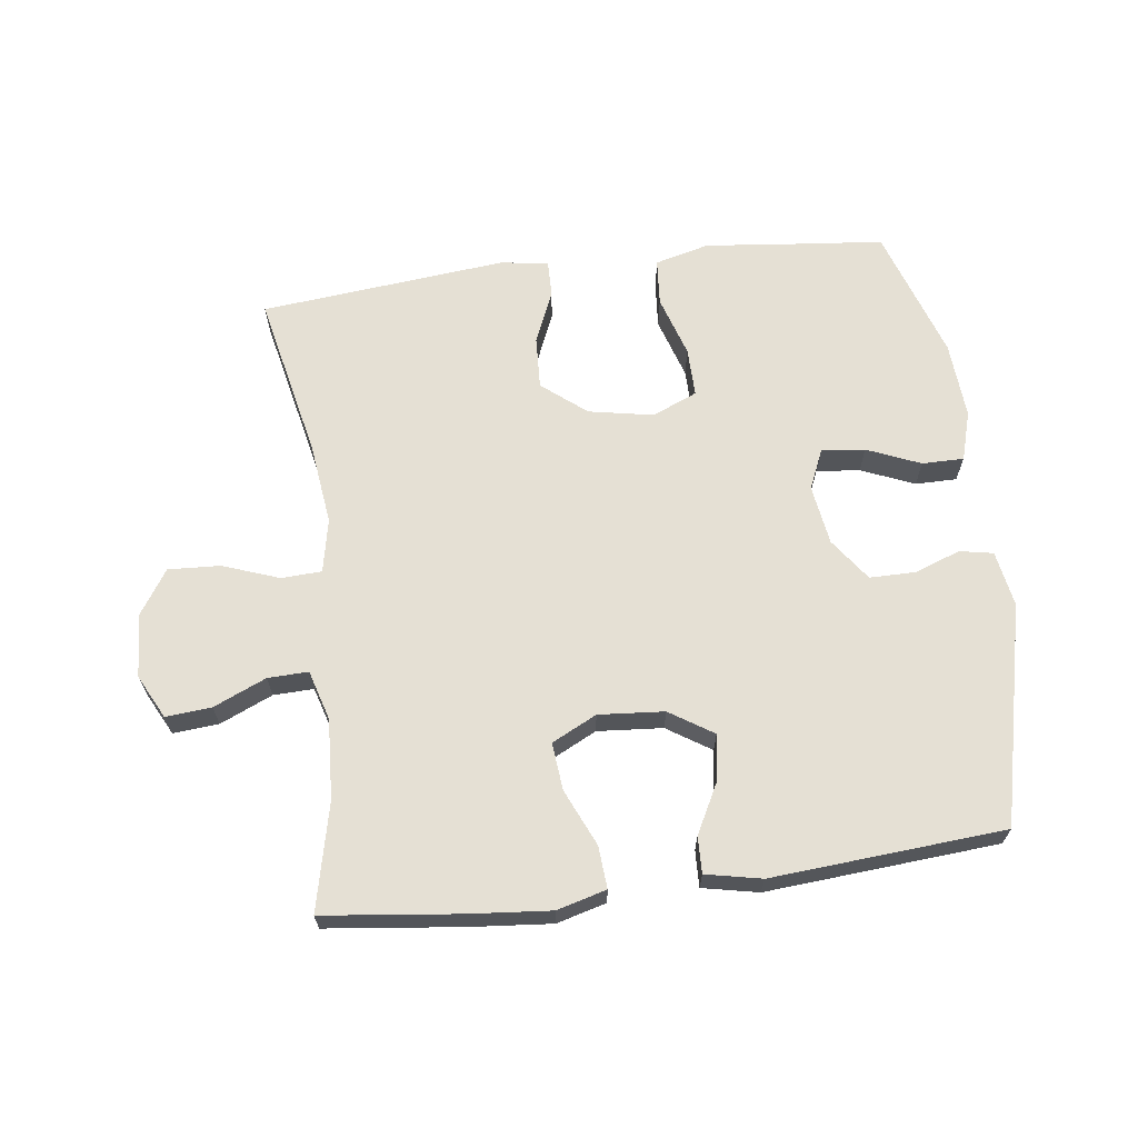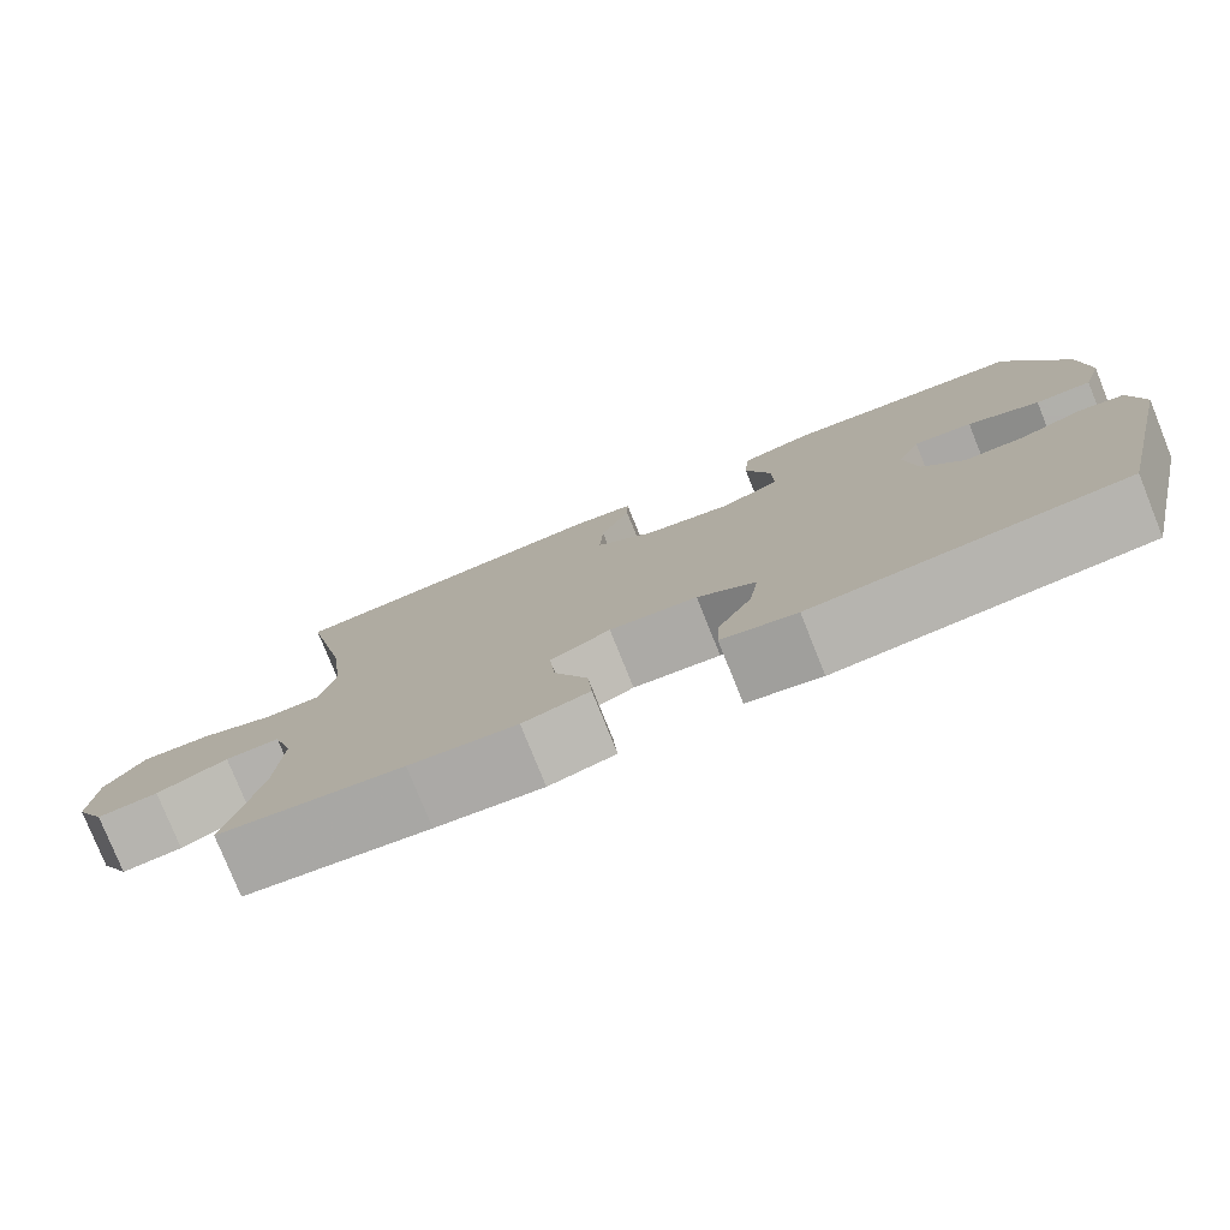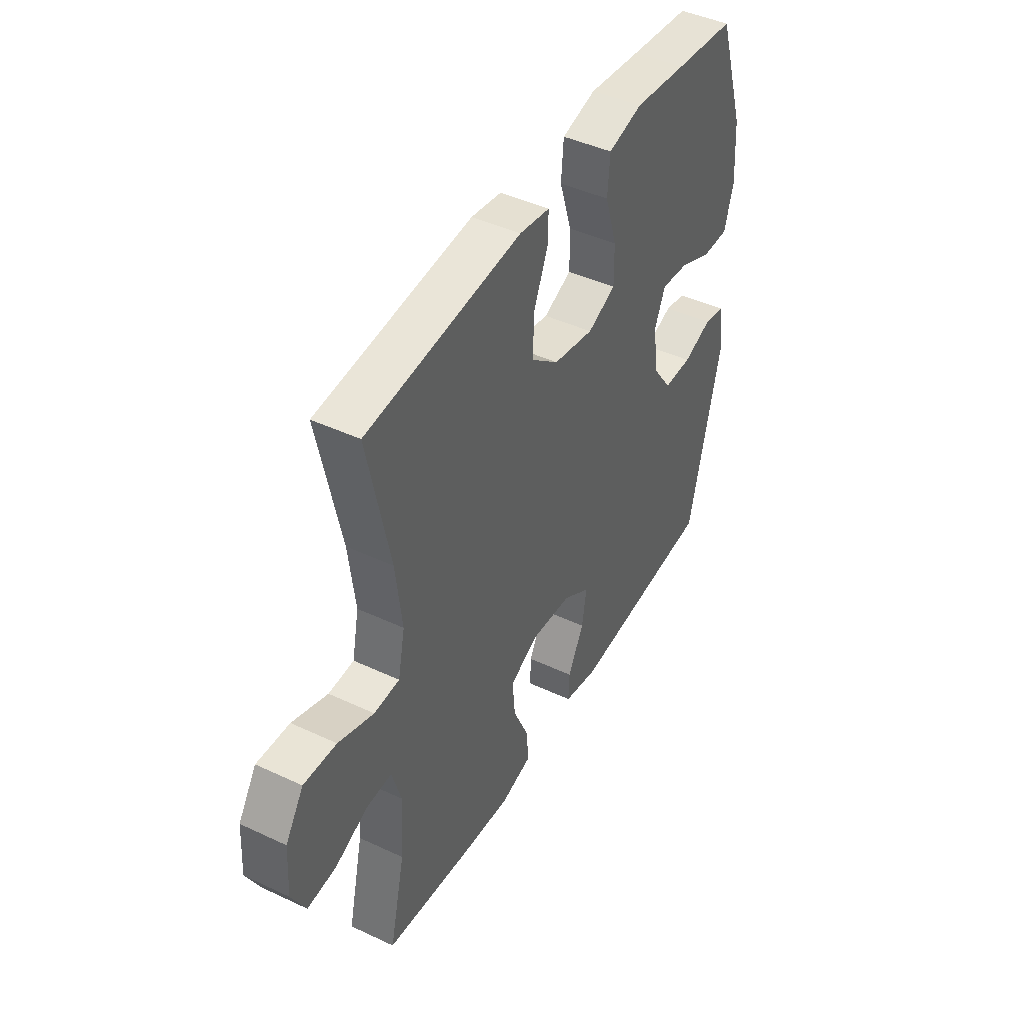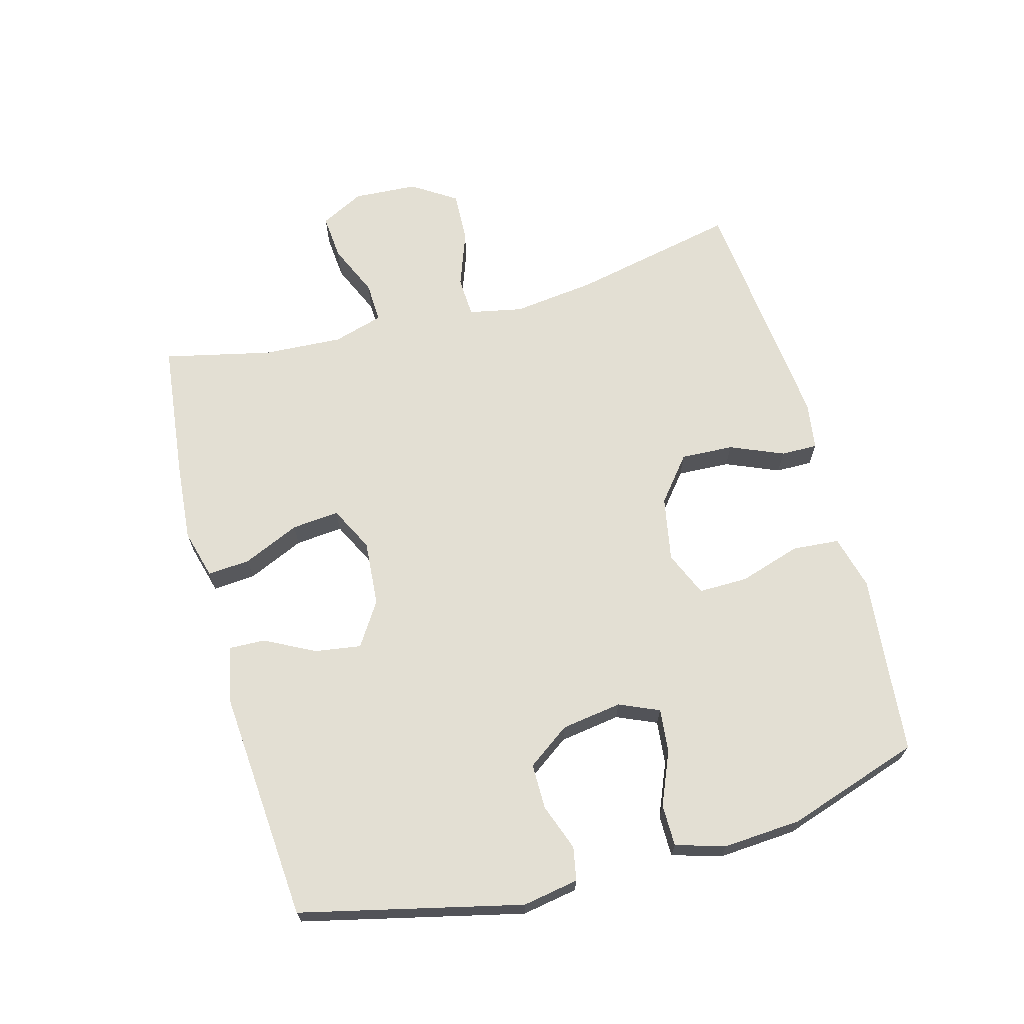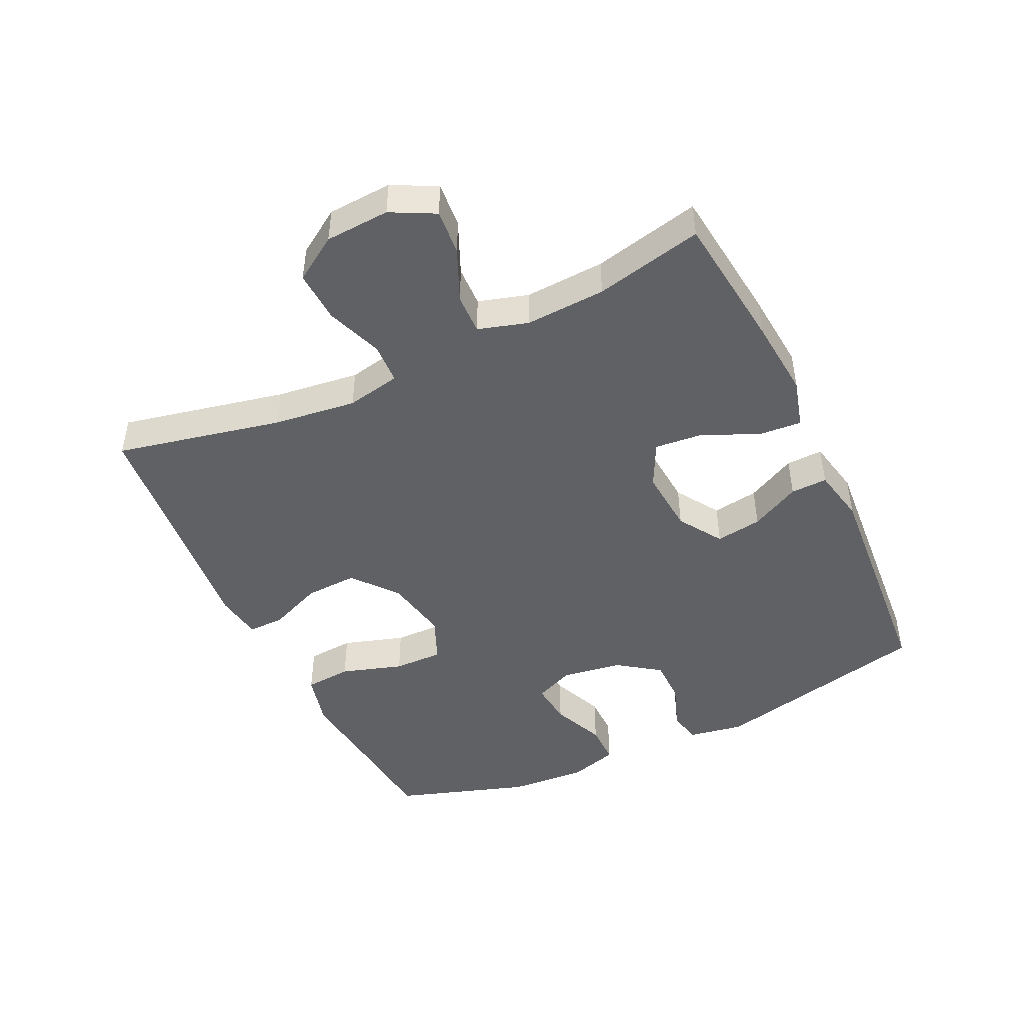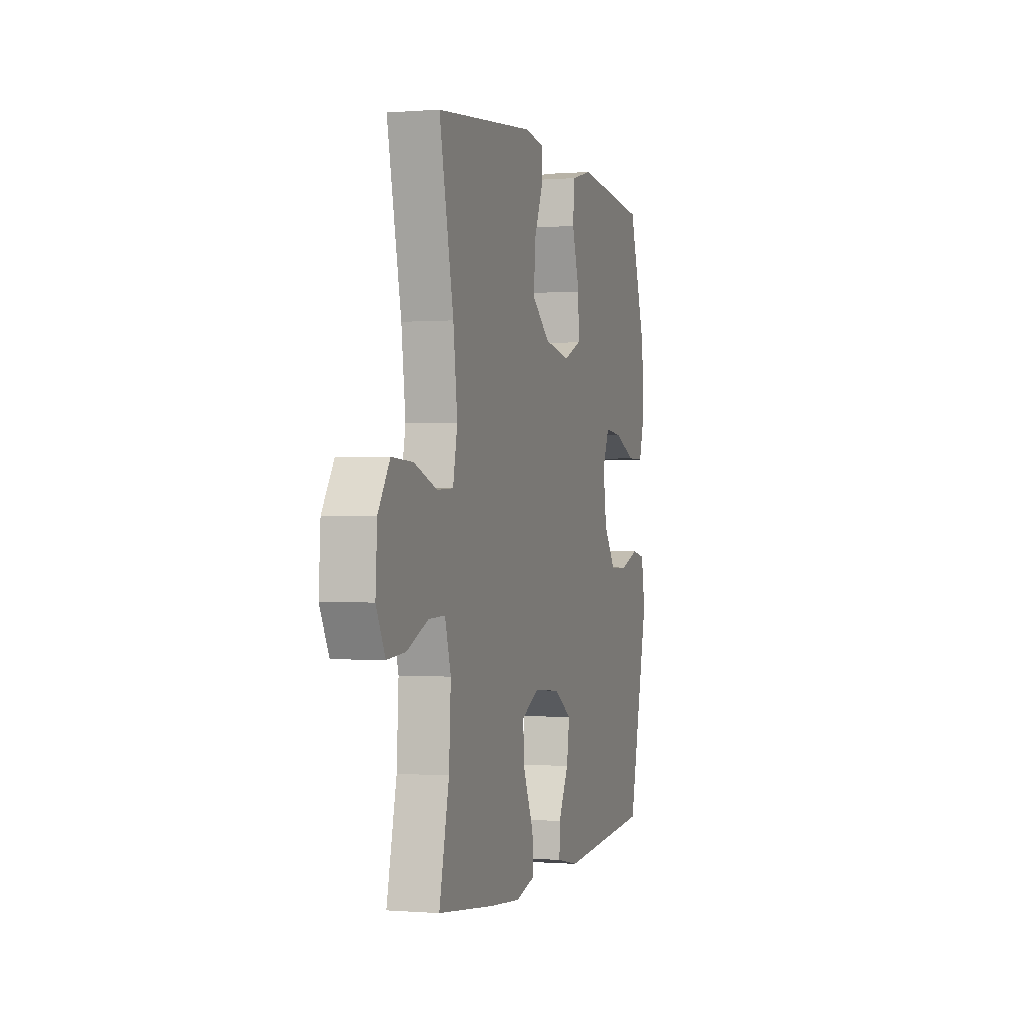
<metadata>
{"format":"obj","ext":"obj","renderer":"f3d","projection":"perspective","resolution":1024,"background":"white","views":[{"elev":65.5,"azim":172.7,"up":"+Y"},{"elev":-78.4,"azim":-158.1,"up":"+Z"},{"elev":44.3,"azim":118.7,"up":"+Z"},{"elev":67.1,"azim":-105.3,"up":"+Y"},{"elev":-46.2,"azim":115.4,"up":"+Y"},{"elev":-0.4,"azim":106.9,"up":"+Z"}]}
</metadata>
<code>
v 0.5 0.07 -0.5
v 0.286 0.07 -0.525
v 0.162 0.07 -0.536
v 0.085 0.07 -0.515
v 0.09 0.07 -0.449
v 0.129 0.07 -0.361
v 0.136 0.07 -0.287
v 0.066 0.07 -0.252
v -0.036 0.07 -0.26
v -0.104 0.07 -0.304
v -0.093 0.07 -0.376
v -0.053 0.07 -0.453
v -0.051 0.07 -0.51
v -0.138 0.07 -0.528
v -0.5 0.07 -0.5
v -0.581 0.07 -0.157
v -0.566 0.07 -0.07
v -0.514 0.07 -0.06
v -0.442 0.07 -0.086
v -0.371 0.07 -0.086
v -0.324 0.07 -0.02
v -0.31 0.07 0.074
v -0.337 0.07 0.136
v -0.405 0.07 0.129
v -0.488 0.07 0.094
v -0.553 0.07 0.094
v -0.576 0.07 0.171
v -0.568 0.07 0.292
v -0.5 0.07 0.5
v -0.349 0.07 0.515
v -0.219 0.07 0.529
v -0.134 0.07 0.507
v -0.128 0.07 0.434
v -0.158 0.07 0.338
v -0.159 0.07 0.261
v -0.089 0.07 0.231
v 0.012 0.07 0.25
v 0.081 0.07 0.306
v 0.077 0.07 0.388
v 0.042 0.07 0.471
v 0.041 0.07 0.528
v 0.116 0.07 0.539
v 0.5 0.07 0.5
v 0.445 0.07 0.242
v 0.429 0.07 0.113
v 0.446 0.07 0.029
v 0.509 0.07 0.026
v 0.597 0.07 0.058
v 0.678 0.07 0.062
v 0.723 0.07 -0.007
v 0.729 0.07 -0.107
v 0.694 0.07 -0.175
v 0.623 0.07 -0.169
v 0.541 0.07 -0.133
v 0.478 0.07 -0.131
v 0.455 0.07 -0.209
v 0.462 0.07 -0.333
v 0.5 0 -0.5
v 0.286 0 -0.525
v 0.162 0 -0.536
v 0.085 0 -0.515
v 0.09 0 -0.449
v 0.129 0 -0.361
v 0.136 0 -0.287
v 0.066 0 -0.252
v -0.036 0 -0.26
v -0.104 0 -0.304
v -0.093 0 -0.376
v -0.053 0 -0.453
v -0.051 0 -0.51
v -0.138 0 -0.528
v -0.5 0 -0.5
v -0.581 0 -0.157
v -0.566 0 -0.07
v -0.514 0 -0.06
v -0.442 0 -0.086
v -0.371 0 -0.086
v -0.324 0 -0.02
v -0.31 0 0.074
v -0.337 0 0.136
v -0.405 0 0.129
v -0.488 0 0.094
v -0.553 0 0.094
v -0.576 0 0.171
v -0.568 0 0.292
v -0.5 0 0.5
v -0.349 0 0.515
v -0.219 0 0.529
v -0.134 0 0.507
v -0.128 0 0.434
v -0.158 0 0.338
v -0.159 0 0.261
v -0.089 0 0.231
v 0.012 0 0.25
v 0.081 0 0.306
v 0.077 0 0.388
v 0.042 0 0.471
v 0.041 0 0.528
v 0.116 0 0.539
v 0.5 0 0.5
v 0.445 0 0.242
v 0.429 0 0.113
v 0.446 0 0.029
v 0.509 0 0.026
v 0.597 0 0.058
v 0.678 0 0.062
v 0.723 0 -0.007
v 0.729 0 -0.107
v 0.694 0 -0.175
v 0.623 0 -0.169
v 0.541 0 -0.133
v 0.478 0 -0.131
v 0.455 0 -0.209
v 0.462 0 -0.333
f 51 52 53 54
f 51 54 55
f 50 51 55
f 47 48 49 50
f 46 47 50 55
f 45 46 55 56
f 41 42 43 44
f 39 40 41 44
f 38 39 44 45
f 37 38 45 56
f 31 32 33 34
f 30 31 34 35
f 29 30 35
f 28 29 35
f 27 28 35 36
f 24 25 26 27
f 23 24 27 36
f 16 17 18 19
f 16 19 20
f 15 16 20
f 14 15 20 21
f 11 12 13 14
f 10 11 14 21
f 3 4 5 6
f 3 6 7
f 57 1 2 3
f 57 3 7
f 56 57 7 8
f 37 56 8 9
f 22 23 36 37
f 21 22 37
f 9 10 21 37
f 111 110 109 108
f 112 111 108
f 112 108 107
f 107 106 105 104
f 112 107 104 103
f 113 112 103 102
f 101 100 99 98
f 101 98 97 96
f 102 101 96 95
f 113 102 95 94
f 91 90 89 88
f 92 91 88 87
f 92 87 86
f 92 86 85
f 93 92 85 84
f 84 83 82 81
f 93 84 81 80
f 76 75 74 73
f 77 76 73
f 77 73 72
f 78 77 72 71
f 71 70 69 68
f 78 71 68 67
f 63 62 61 60
f 64 63 60
f 60 59 58 114
f 64 60 114
f 65 64 114 113
f 66 65 113 94
f 94 93 80 79
f 94 79 78
f 94 78 67 66
f 1 58 59 2
f 2 59 60 3
f 3 60 61 4
f 4 61 62 5
f 5 62 63 6
f 6 63 64 7
f 7 64 65 8
f 8 65 66 9
f 9 66 67 10
f 10 67 68 11
f 11 68 69 12
f 12 69 70 13
f 13 70 71 14
f 14 71 72 15
f 15 72 73 16
f 16 73 74 17
f 17 74 75 18
f 18 75 76 19
f 19 76 77 20
f 20 77 78 21
f 21 78 79 22
f 22 79 80 23
f 23 80 81 24
f 24 81 82 25
f 25 82 83 26
f 26 83 84 27
f 27 84 85 28
f 28 85 86 29
f 29 86 87 30
f 30 87 88 31
f 31 88 89 32
f 32 89 90 33
f 33 90 91 34
f 34 91 92 35
f 35 92 93 36
f 36 93 94 37
f 37 94 95 38
f 38 95 96 39
f 39 96 97 40
f 40 97 98 41
f 41 98 99 42
f 42 99 100 43
f 43 100 101 44
f 44 101 102 45
f 45 102 103 46
f 46 103 104 47
f 47 104 105 48
f 48 105 106 49
f 49 106 107 50
f 50 107 108 51
f 51 108 109 52
f 52 109 110 53
f 53 110 111 54
f 54 111 112 55
f 55 112 113 56
f 56 113 114 57
f 57 114 58 1

</code>
